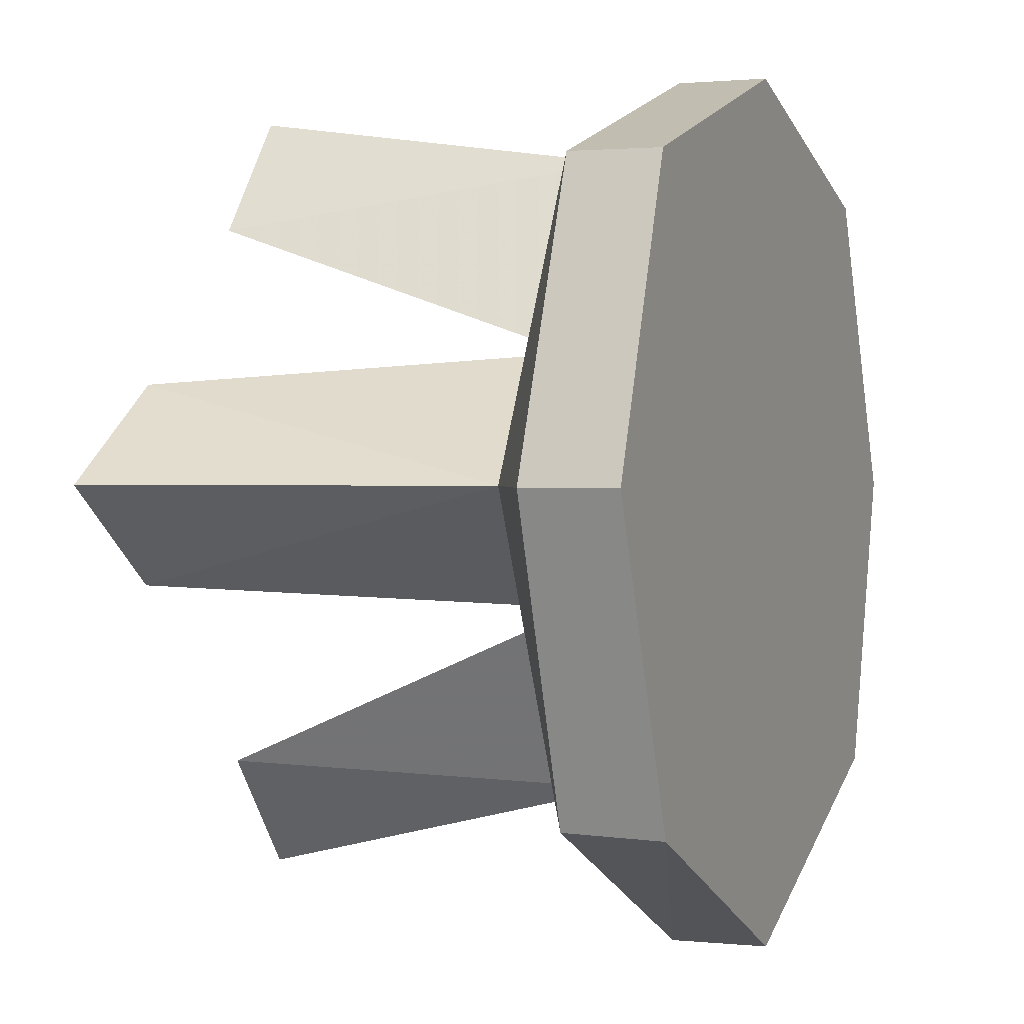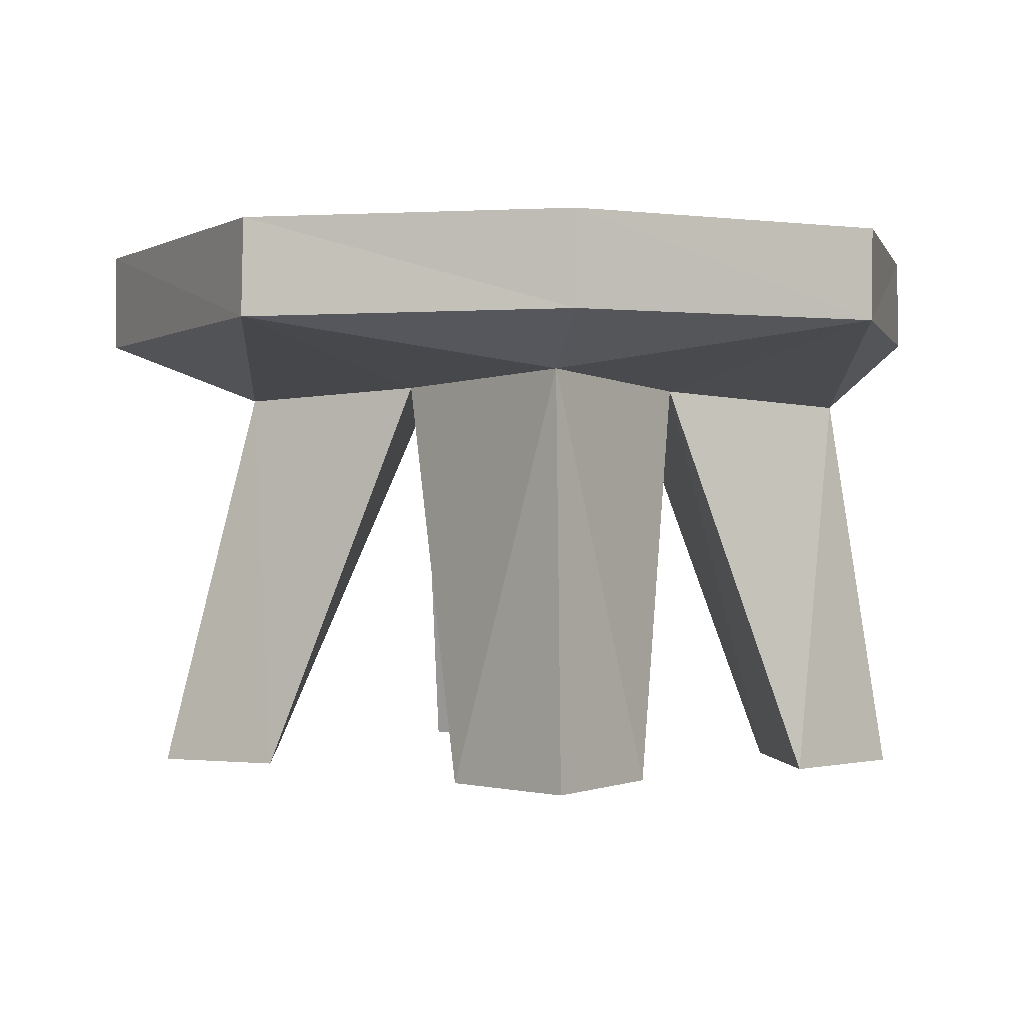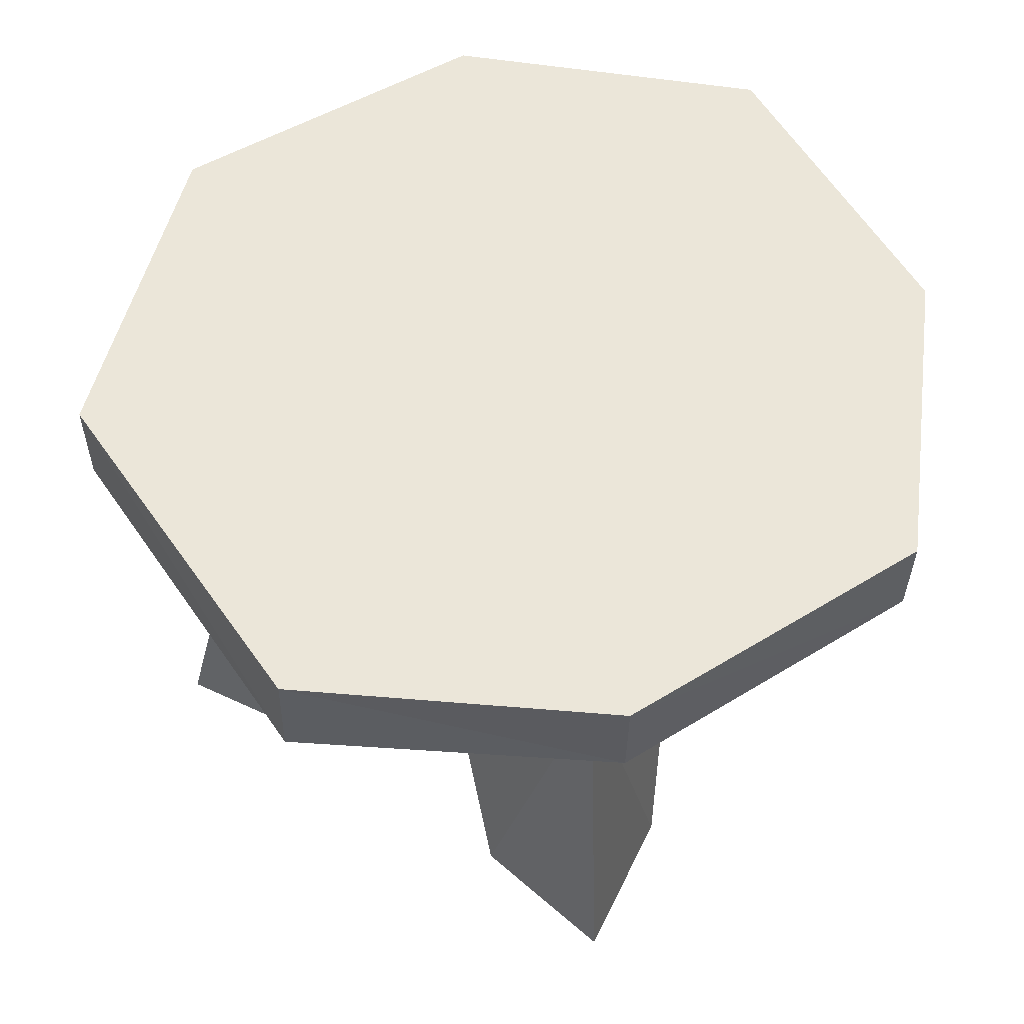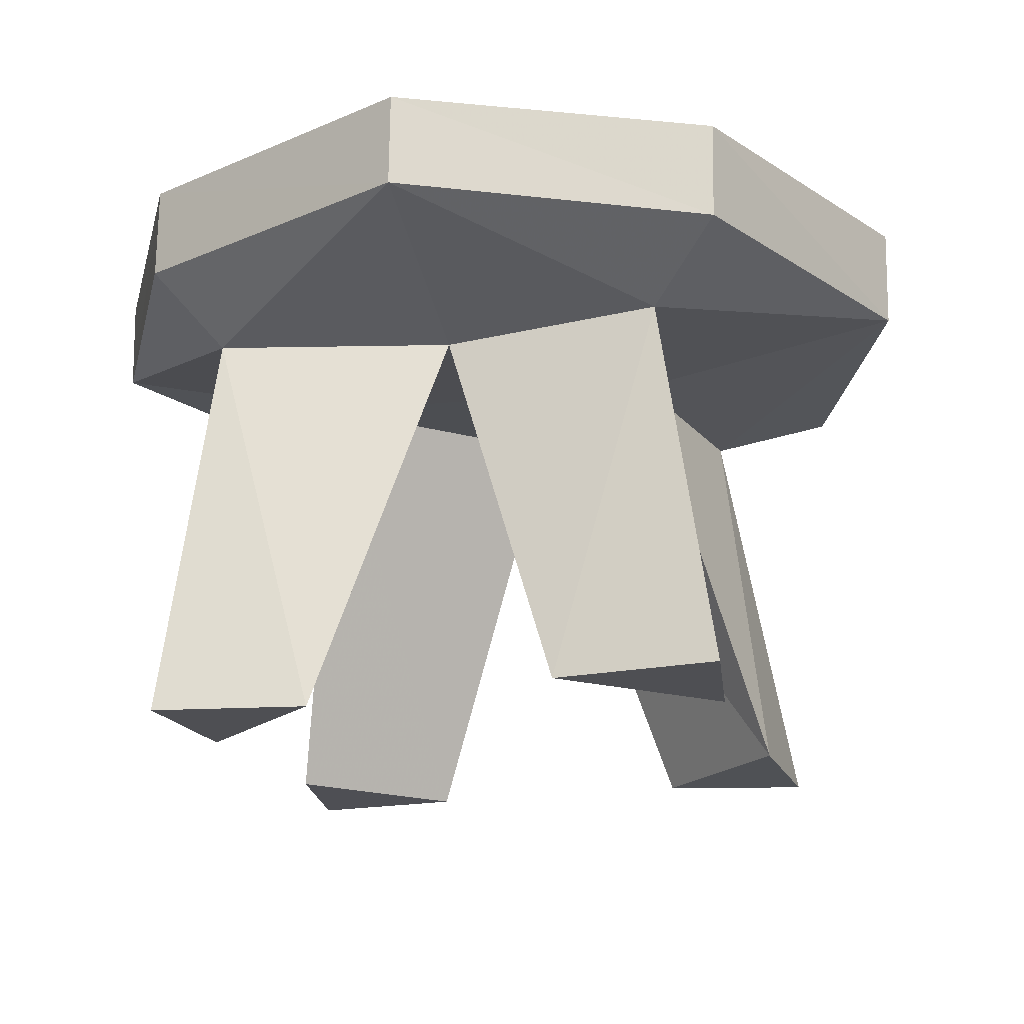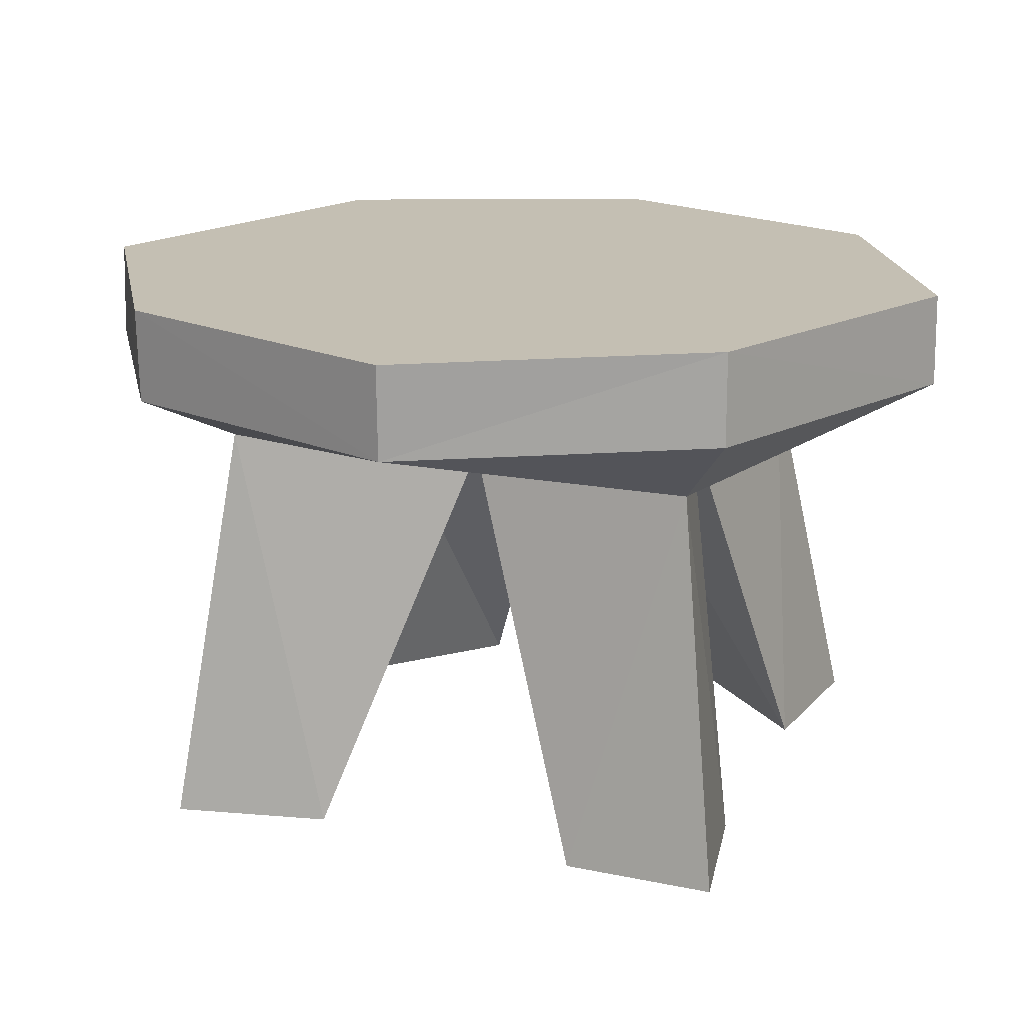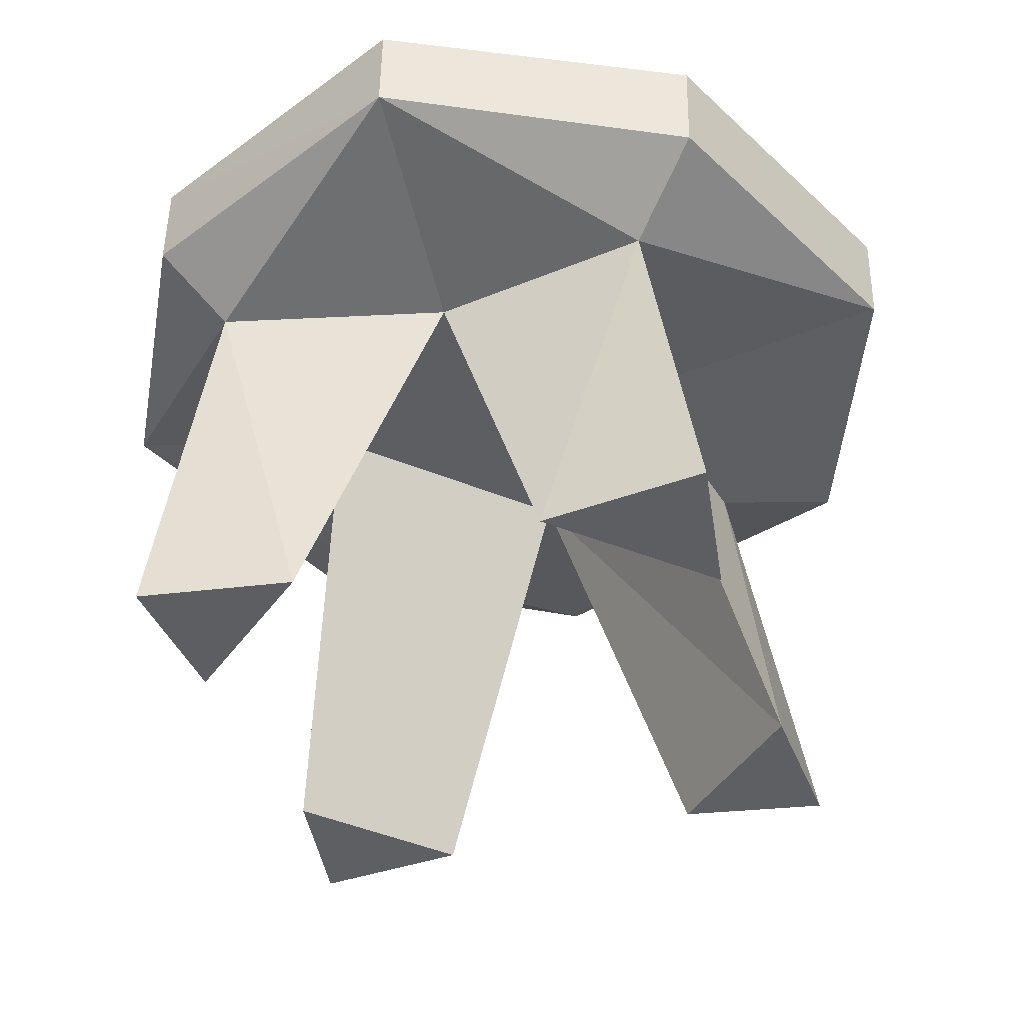
<metadata>
{"format":"obj","ext":"obj","renderer":"f3d","projection":"perspective","resolution":1024,"background":"white","views":[{"elev":0.3,"azim":112.6,"up":"+Z"},{"elev":-0.6,"azim":-93.8,"up":"+Y"},{"elev":55.5,"azim":-100.3,"up":"+Y"},{"elev":-18.1,"azim":59.4,"up":"+Y"},{"elev":17.8,"azim":-26.1,"up":"+Y"},{"elev":-39.3,"azim":61.6,"up":"+Y"}]}
</metadata>
<code>
o 立方体
v -0.9595 0.4381 0.9797
v -1.091 0.4381 -0.9595
v 0.9899 0.4381 0.9392
v 0.9645 0.4381 -0.9949
v -1.359 0.4381 0.01773
v 0 0.4381 -1.448
v 1.332 0.4381 -0.01013
v 0.009285 0.4381 1.283
v 0.01519 0.4381 0.003798
v -1.277 -1.28 -0.02054
v 0.005358 -1.285 -1.27
v 1.308 -1.272 0.002864
v 0.02796 -1.306 1.234
v -0.8782 -1.278 0.2695
v -0.2676 -1.278 -0.9076
v 0.9027 -1.272 -0.3038
v 0.3197 -1.306 0.8468
v -0.887 -1.283 -0.3156
v 0.3309 -1.27 -0.8992
v 0.8882 -1.272 0.3141
v -0.2878 -1.306 0.8762
v -0.9554 0.1531 0.9772
v -1.097 0.1393 -0.9652
v 0.9687 0.1235 -0.9853
v 0.991 0.1508 0.9438
v 0.007678 0.1519 1.286
v 1.326 0.1371 -0.008056
v 0.007425 0.1314 -1.448
v -1.352 0.1462 0.01614
v -1.038 -0.007488 -0.01414
v -0.3846 -0.03591 0.4221
v -0.3836 -0.02741 -0.4401
v 0.000266 -0.05229 -0.9711
v 0.3857 -0.04473 -0.374
v 1.006 -0.05248 -0.00023
v 0.4113 -0.0592 0.4102
v 0.02315 -0.06592 1.044
f 29 2 23
f 28 4 24
f 27 3 25
f 8 22 26
f 9 1 8
f 9 3 7
f 4 9 7
f 2 9 6
f 19 15 11
f 20 16 12
f 18 14 10
f 21 17 13
f 22 5 29
f 25 8 26
f 24 7 27
f 23 6 28
f 27 7 3
f 30 18 10
f 14 30 10
f 18 31 14
f 28 6 4
f 29 5 2
f 37 21 13
f 17 37 13
f 31 17 21
f 35 20 12
f 16 35 12
f 20 34 16
f 15 33 11
f 33 19 11
f 19 32 15
f 8 1 22
f 9 5 1
f 9 8 3
f 4 6 9
f 2 5 9
f 22 1 5
f 25 3 8
f 24 4 7
f 23 2 6
f 30 32 18
f 14 31 30
f 18 32 31
f 37 31 21
f 17 36 37
f 31 36 17
f 35 36 20
f 16 34 35
f 20 36 34
f 15 32 33
f 33 34 19
f 19 34 32
f 31 34 36
f 22 30 31
f 22 37 26
f 25 37 36
f 25 35 27
f 24 35 34
f 24 33 28
f 23 33 32
f 23 30 29
f 31 32 34
f 22 29 30
f 22 31 37
f 25 26 37
f 25 36 35
f 24 27 35
f 24 34 33
f 23 28 33
f 23 32 30

</code>
